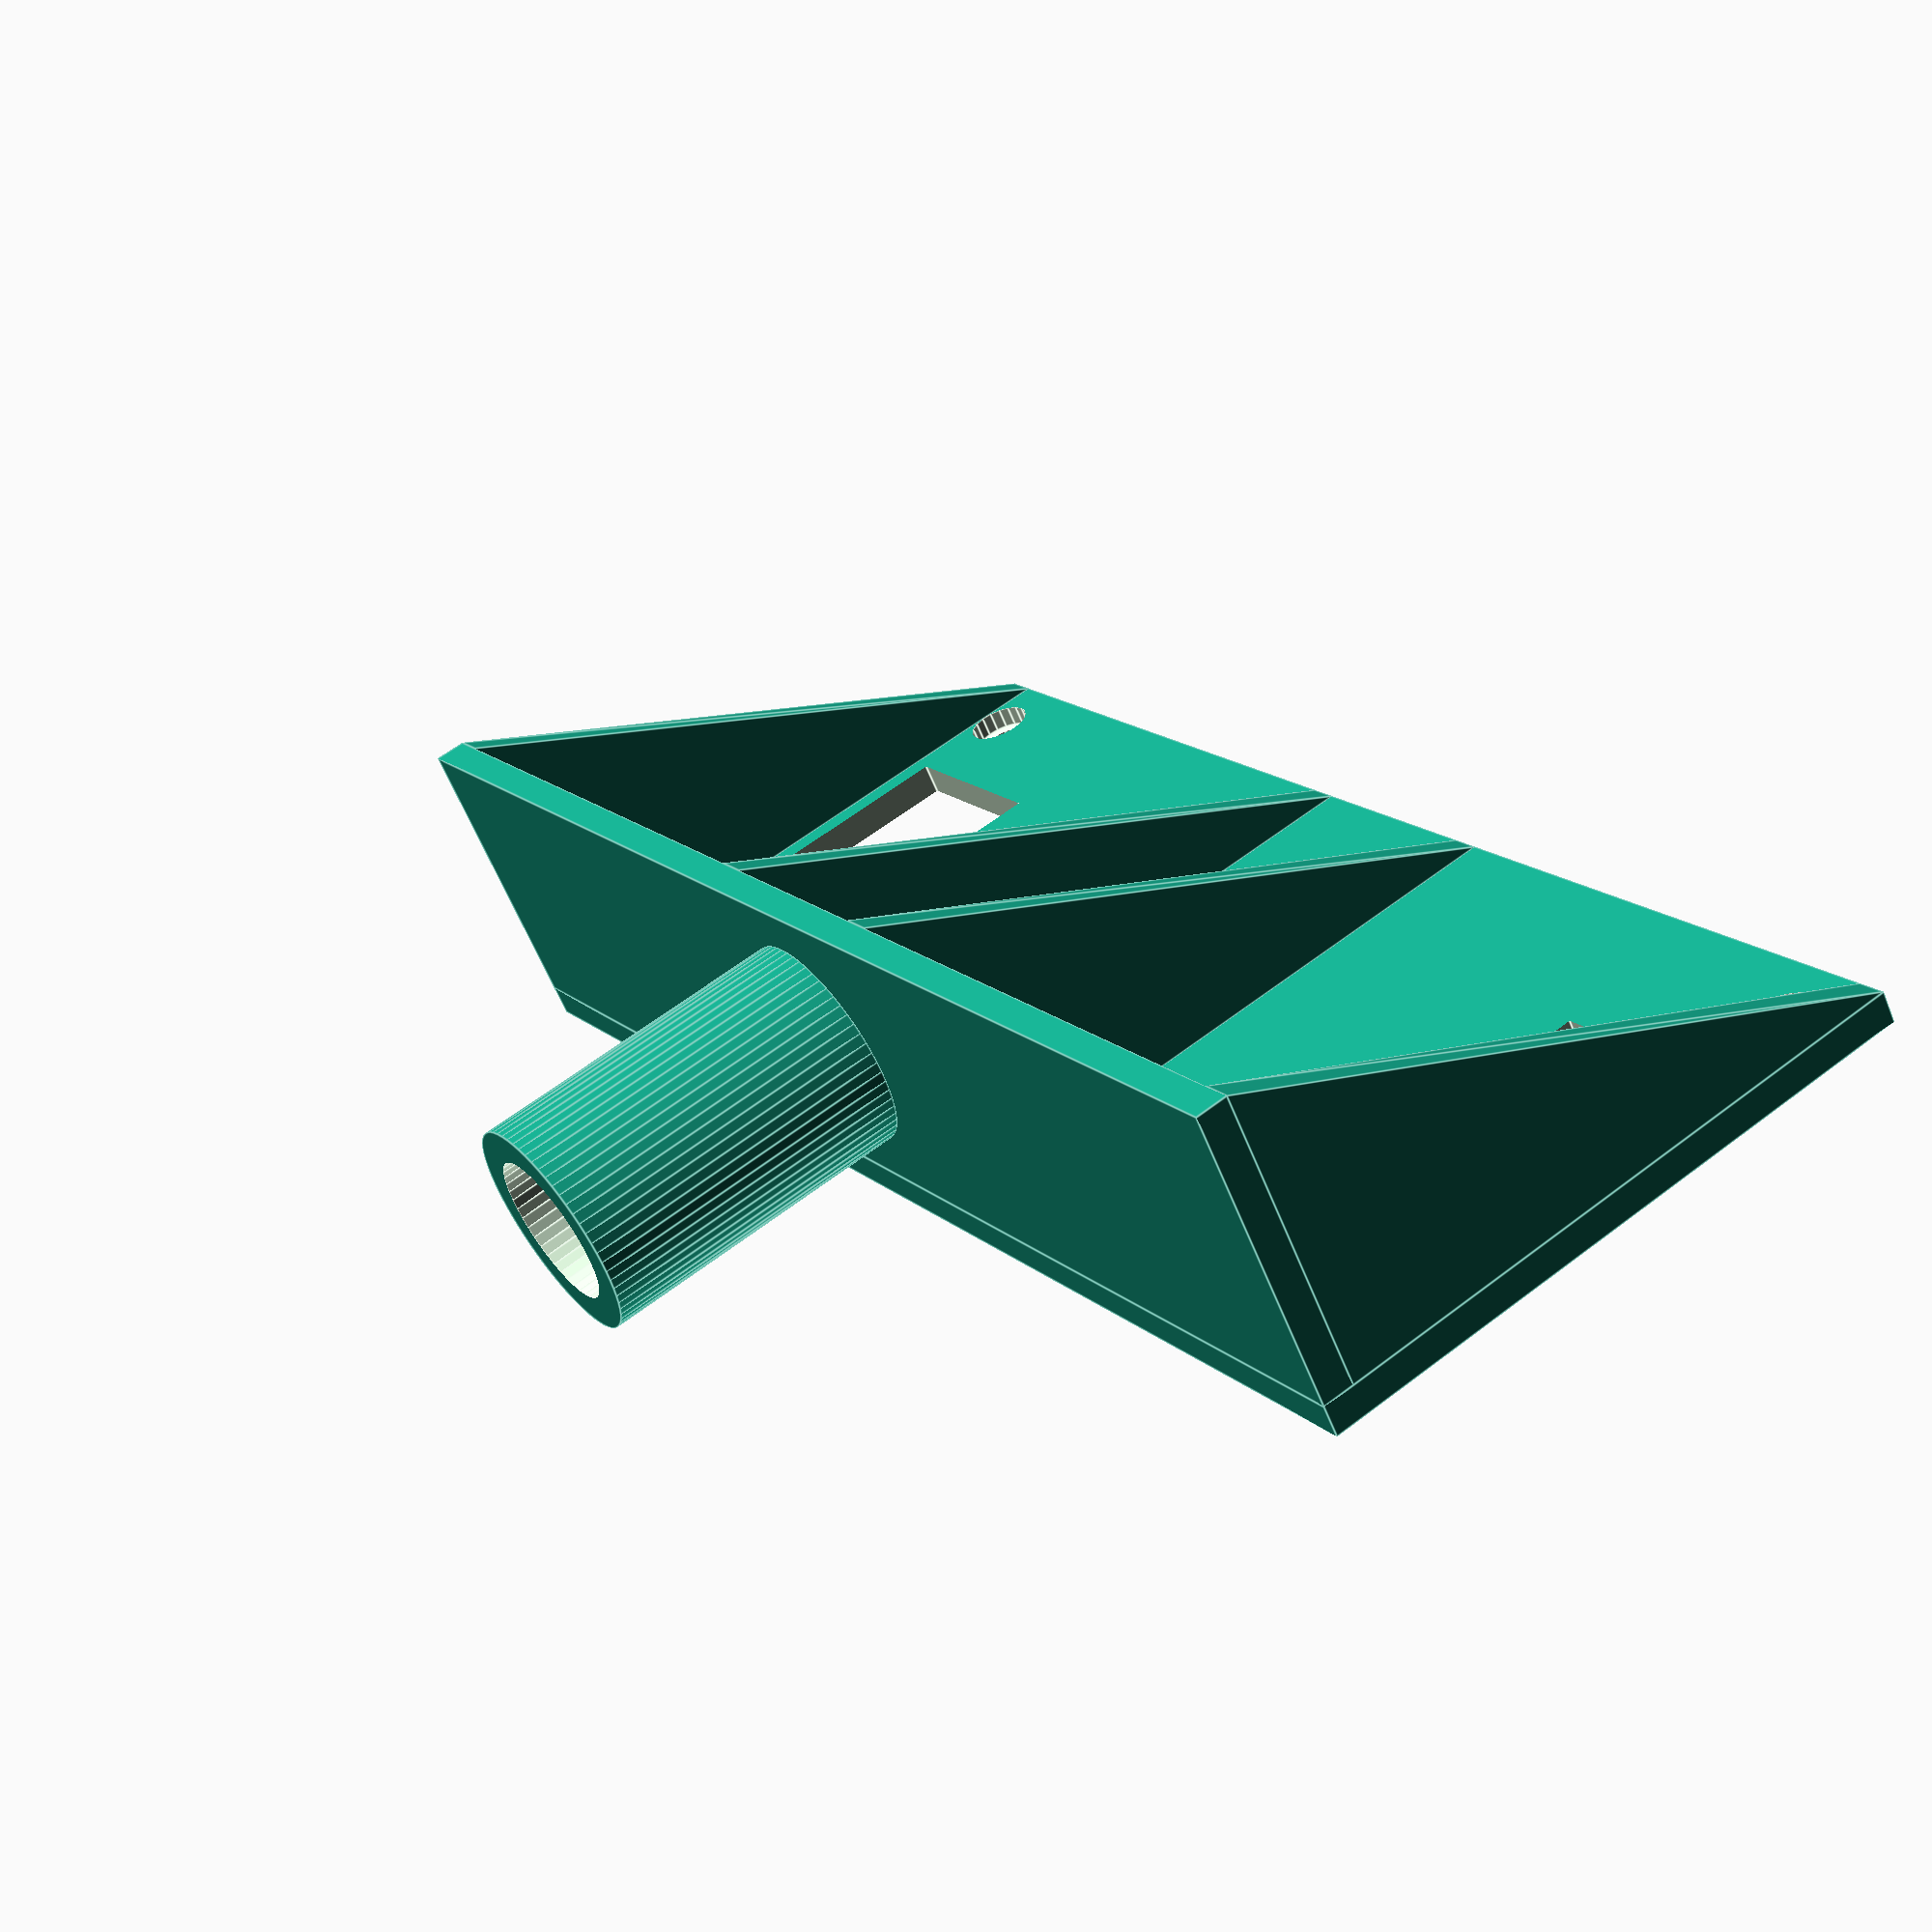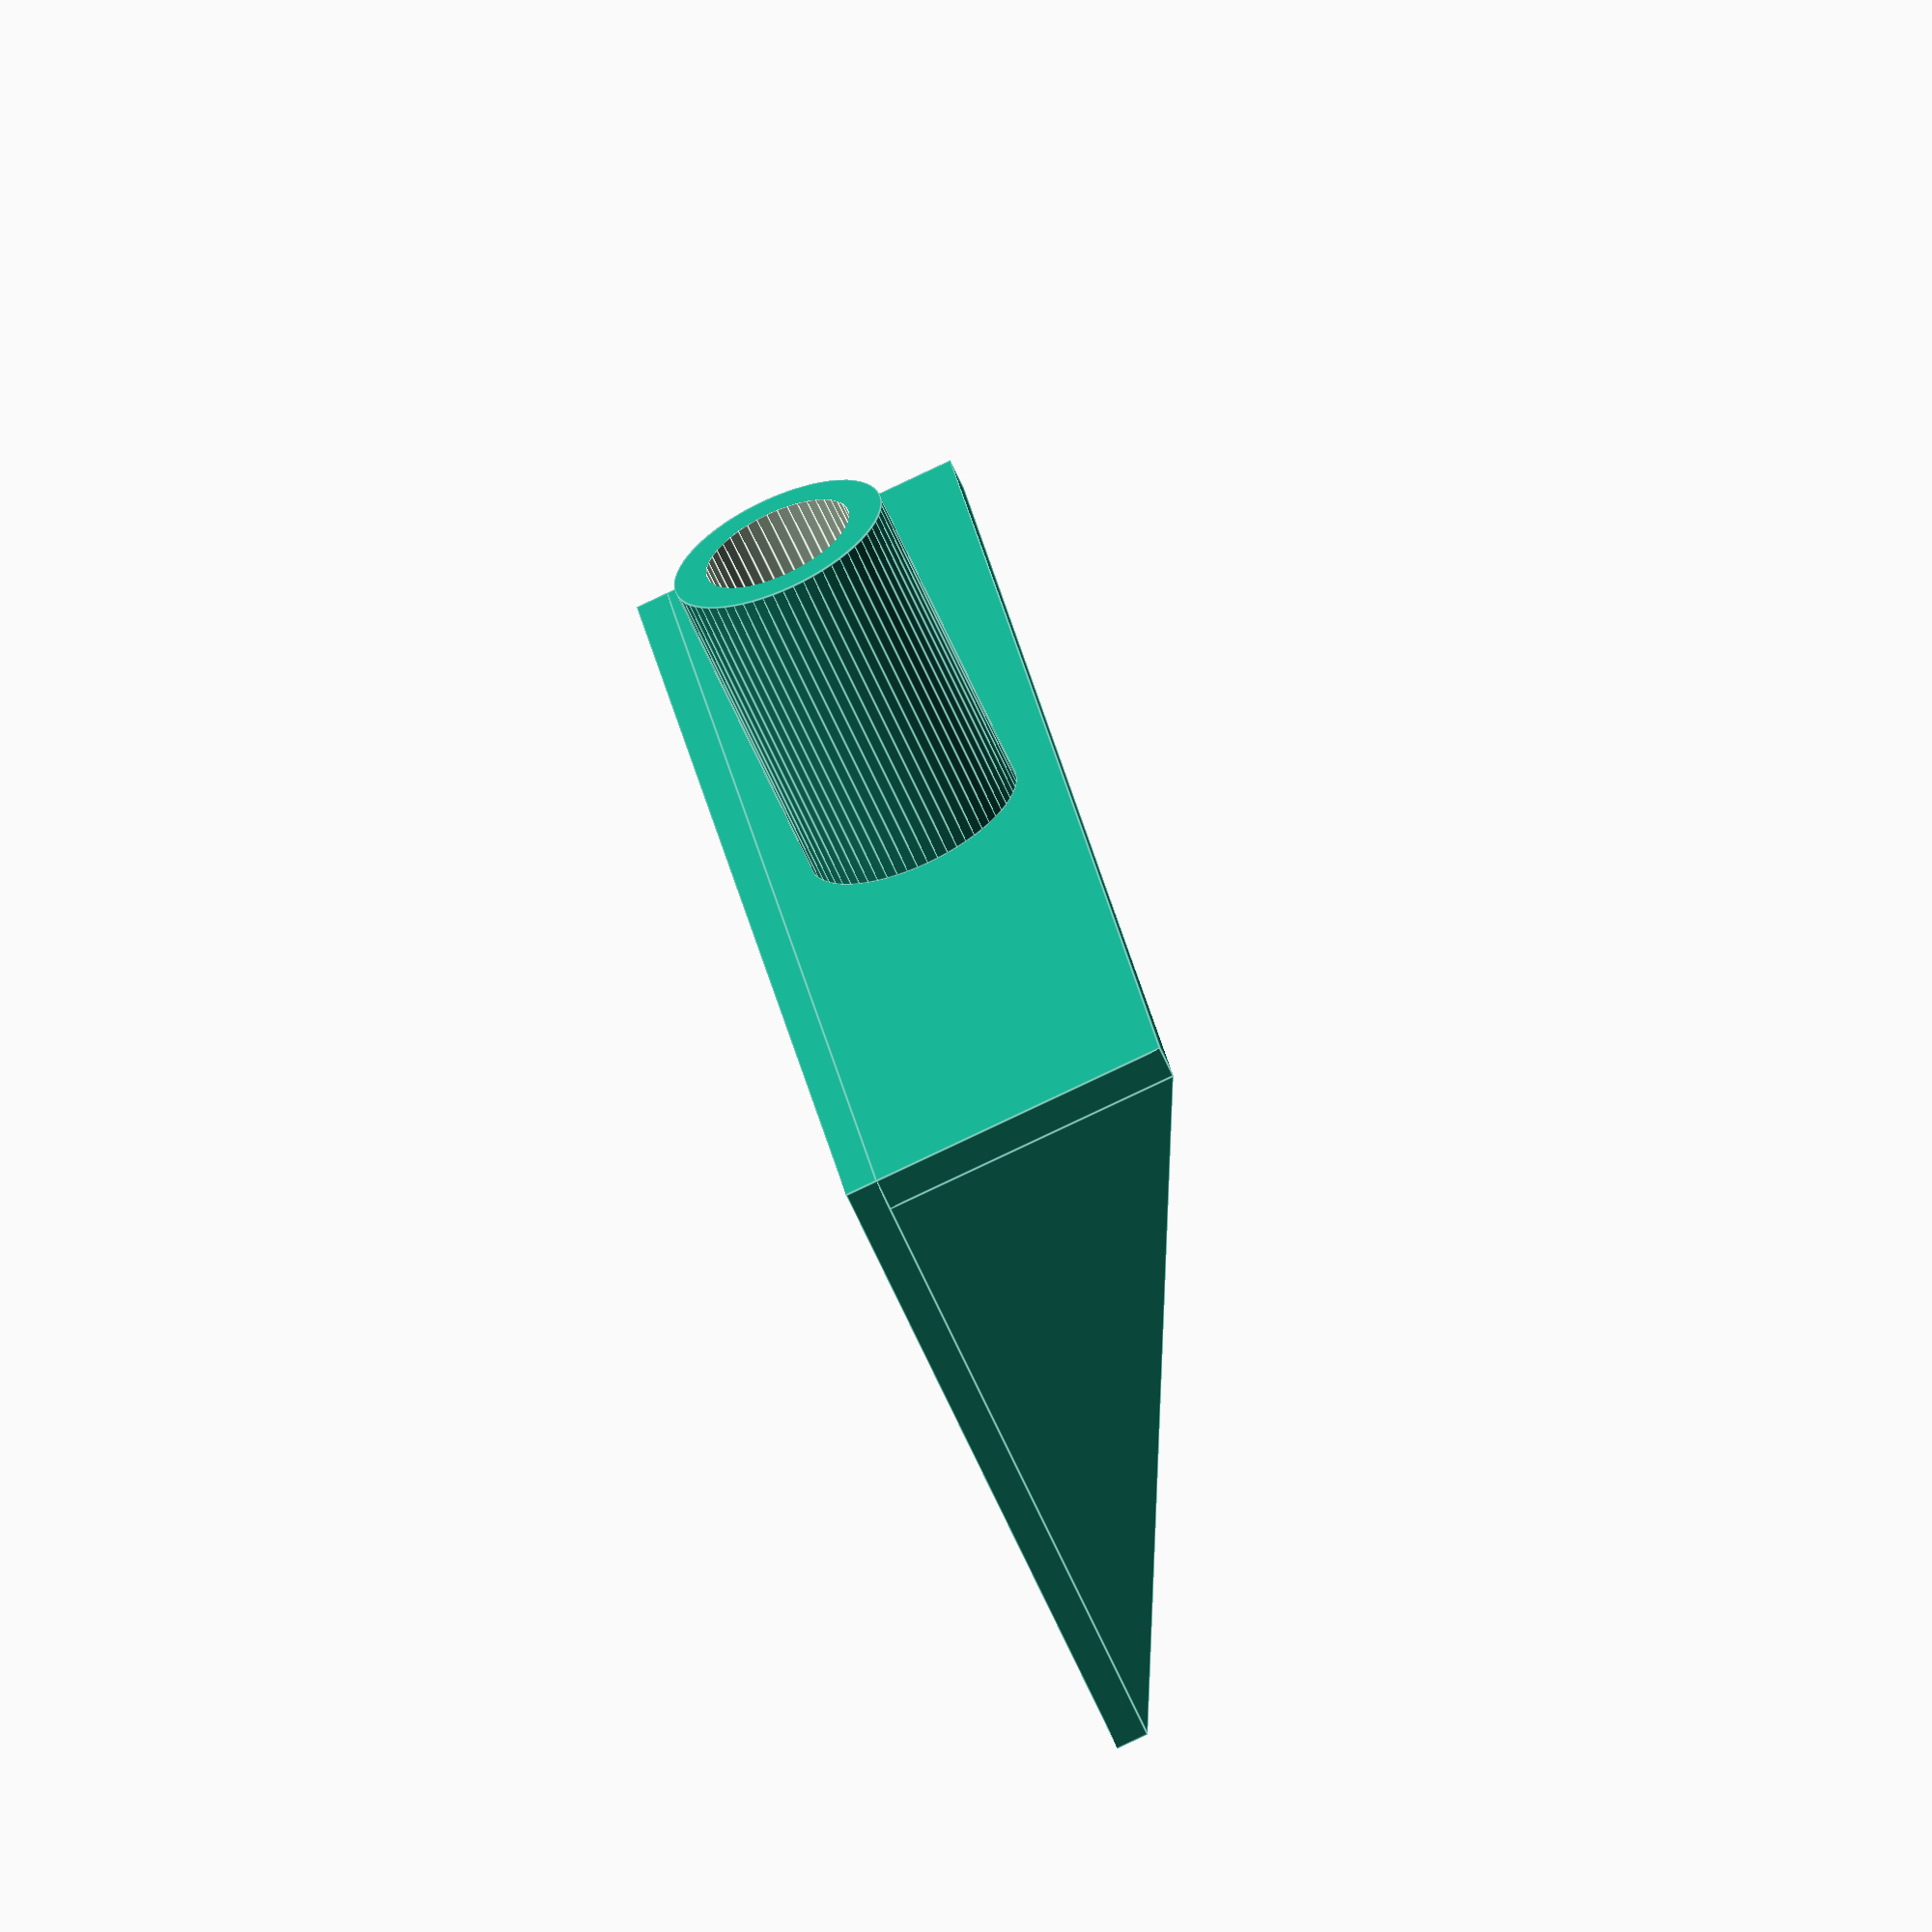
<openscad>
///////////////////////////////////////////////////////////////////////////////////
// 
// Tipping bucket rain gauge
//
// Designed by: Dan Bemowski
// Website    : http://dan.bemowski.info
// 
// This is for building a weather station rain gauge to connect to an arduino 
// microcontroller to measure rainfall amounts. The US standard diameter for a rain
// gauge is 8 in or 20.32 cm.  This was the measurement used to make the funnel.  I 
// use a height of 5 cm for the side wall as a splash guard and larger catchment 
// volume for heavier rainfalls.
//
// This project uses the standard tipping bucket method for measuring the rainfall.
// The tipping bucket is designed to hold a 4.25 mm neodymium disc magnet that will
// pass by a magnetic reed switch that will be attached to the arduino to measure
// the tipping bucket pulses.
//
// For calibrating the gauge, I am using the information from an instructables page
// that deals with connecting a small commercial tipping bucket rain sensor unit to
// an arduino.  The same information applies to this gauge which I am hoping will 
// be slightly more accurate than the small commercial versions.
// http://www.instructables.com/id/Arduino-Rain-Gauge-Calibration/
//
///////////////////////////////////////////////////////////////////////////////////

$fa=1;
$fs=1;

//I always use a fudge factor to fix an issue that happens in preview mode when
//difference is used. The issue is that hashed lines are shown at edges when
//hollowing out an area. Adding a small distance to the area being removed will
//prevent that hashing from showing.
fudge = 0.1;

//Here we define what we want to view
// available options are: base, funnel, tipping_bucket, base_bucket, base_support, all
view = "base_support";

//---------------------------------------------------------------------------------
//**** Funnel dimensions ****
//---------------------------------------------------------------------------------
bowl_h=40; //Funnel bowl height
bowl_r=101.6; //Funnel bowl radius
stem_h=10; //funnel stem height
stem_d=6; //Funnel stem diameter
funnel_wall_t=3; //Funnel wall thickness
splash_guard_d = 209.3; //Raised splash guard diameter
splash_guard_h = 50; //Raised splash guard height
funnel_offset_h = 30; //Funnel offset height

//---------------------------------------------------------------------------------
//**** Funnel cover case dimensions for the tipping bucket assembly ****
//---------------------------------------------------------------------------------
case_w = 60; //Case width
case_l = 140; //Case depth
case_h = 80; //Case height

case_t = 3; //Case wall thickness

//These values are to shave off the top part of the case that sticks into the funnel
//after it is drawn. The values are derived from the defined funnel dimensions. When 
//the funnel is drawn, the inside will then be smooth.
funnel_clearance_h = bowl_h; 
funnel_clearance_bottom_r = stem_d-funnel_wall_t;
funnel_clearance_top_r = bowl_r;

mount_hole_d = 8; //Mounting screw post diameter
screw_hole_d = 3; //Screw

//---------------------------------------------------------------------------------
//**** Tipping bucket ****
//---------------------------------------------------------------------------------
platform_w = 30; //Platform width
platform_l = 106.4; //Platform length 96.4
platform_z_offset = 0; //The offset distance of the platform in the Z direction
bucket_wall_t = 3;  //Thickness of the bucket walls

bucket_divider_h = 17; //Bucket divider height
bucket_divider_v_distance = 32; //Bucket divider height

pivot_arm_support_w = 7; //Pivot arm support_block width
pivot_arm_support_l = 8; //Pivot arm support_block length
pivot_arm_support_h = 5; //Pivot arm support_block height
pivot_peg_d = 3.8; //Pivot peg diameter
pivot_peg_l = 3; //Pivot peg length

magnet_holder_h = 2;
magnet_holder_outer_d = 6.2;
magnet_holder_inner_d = 4.4;

adjustment_standoff_h = 3.5;
adjustment_standoff_d = 10;
adjustment_standoff_spacing = 80;

//---------------------------------------------------------------------------------
//**** Base to hold the tipping bucket assembly ****
//---------------------------------------------------------------------------------
bucket_standoff_w = 4;
bucket_standoff_l = 12;
bucket_standoff_h = 18;

standoff_spacing = platform_w+0.7;

angled_support_w = 5;
angled_support_h = bucket_standoff_h/2;

reed_switch_board_w = 6.5;
reed_switch_board_h = 31;
reed_switch_board_d = 3;
reed_switch_board_offset_x = -4.2;
reed_switch_board_screw_hole_h = 8;

reed_switch_board_holder_offset_z = pivot_arm_support_h+1;
reed_switch_board_holder_h = 30;

reed_switch_board_top_slot_h = 7;
reed_switch_board_top_slot_d = reed_switch_board_d+1;

tipping_bucket_peg_hole_d = 4.5;
tipping_bucket_peg_hole_slot_h = 6;
tipping_bucket_peg_hole_slot_slide_h = 8;

main_base_w = 60;
main_base_l = 140;
main_base_t = 3;

platform_lip_w = 52;
platform_lip_l = 132;
platform_lip_t = 1;

main_base_offset_h = -16;

base_adjustment_standoff_h = 1.32;
base_adjustment_standoff_spacing = 77.7;
base_adjustment_screw_hole_d = 2.9;

side_wall_h = 28;

mounting_pipe_l = 30;
//A standard 3/4" PVC pipe inside diameter is 0.824 in or 20.93 mm, so I made this 
//slightly smaller so it would fit inside the 3/4" pipe
mounting_pipe_od = 20.25; 
//This will give us a 6.25 mm or ~1/4 in wall thickness for the attachment nipple
//which will give it good strength.
mounting_pipe_id = 14;

mounting_screw_head_t = 2;
mounting_screw_head_d = 6;

bucket_drain_w = 30;
bucket_drain_l = 19;
bucket_drain_recess = 2;
bucket_drain_edge_offset = 1;
bucket_drain_hole_w = 4.3;
bucket_drain_hole_l = 6;
//---------------------------------------------------------------------------------

/**
 * funnel_cover - This is the rain catchment funnel with the attached cover for the
 *                tipping bucket assembly.  
 */
module funnel_cover() {
    difference() {
        //Create the funnel cover case
        case();
        //Shave the top for smoothing the inside of the funnel
        translate([0, 0, funnel_clearance_h-1]) cylindrical_coupling(h=funnel_clearance_h,r1=funnel_clearance_bottom_r,r2=funnel_clearance_top_r);
    }
    //Create the top splash guard
    translate([0, 0, funnel_offset_h+splash_guard_h]) pipe(od=splash_guard_d, id=splash_guard_d-(funnel_wall_t*2), height=splash_guard_h);
    //Add the main funnel
    translate([0, 0, funnel_offset_h]) funnel();
}

/**
 * funnel - Used to create a funnel
 */
module funnel() {
    translate([0, 0, stem_h]) {
        difference() {
            cylindrical_coupling(h=bowl_h,r1=(stem_d/2)+funnel_wall_t,r2=bowl_r+funnel_wall_t);
            cylindrical_coupling(h=bowl_h+1,r1=(stem_d/2),r2=bowl_r);
        }
    }
    pipe(od=stem_d+(funnel_wall_t*2), id=stem_d, height=stem_h);
}

/**
 * pipe - Used to create a pipe with a defined outside and inside diameter and 
 *        height/length
 */
module pipe(od=10, id=7, height=10) {
    difference() {
        cylinder(d=od, h=height);
        translate([0,0,-1]) cylinder(d=id, h=height+2);
    }
}

/**
 * case - Used to create the box shroud for the tipping bucket assembly with 
 *        mounting screw standoffs
 */
module case() {
    difference() {
        translate([-(case_w/2), -(case_l/2), -16]) cube([case_w, case_l, case_h]);
        translate([-(case_w/2)+case_t, -(case_l/2)+case_t, -17]) cube([case_w-(case_t*2), case_l-(case_t*2), 82]);
    }
    for(x=[-1, 1], y=[-1, 1]) {
        difference() {
            translate([x*((case_w/2)-(mount_hole_d/1.35)), y*((case_l/2)-(mount_hole_d/1.35)), -14.75]) cylinder(case_h, d=mount_hole_d);
            translate([x*((case_w/2)-(mount_hole_d/1.35)), y*((case_l/2)-(mount_hole_d/1.35)), -14.75]) cylinder(case_h, d=screw_hole_d);
        }
    }
}

/**
 * bucket - Used to create the tipping bucket
 */
module bucket() {
    translate([0, 0, pivot_arm_support_h]) {
        difference() {
            union() {
                //main bucket platform
                translate([-(platform_w/2), -(platform_l/2), platform_z_offset]) cube([platform_w, platform_l, bucket_wall_t]);

                //pivot 1
                translate([(platform_w/2)-pivot_arm_support_w, -4, platform_z_offset-pivot_arm_support_h]) cube([pivot_arm_support_w, pivot_arm_support_l, pivot_arm_support_h]);
                translate([(platform_w/2)-pivot_arm_support_w, 0, platform_z_offset-pivot_arm_support_h]) rotate([90, 0, 90]) cylinder(d=pivot_arm_support_l, h=pivot_arm_support_w);
                translate([(platform_w/2), 0, platform_z_offset-pivot_arm_support_h]) rotate([90, 0, 90]) cylinder(d=pivot_peg_d, h=pivot_peg_l);

                //pivot 2
                translate([-(platform_w/2), -4, platform_z_offset-pivot_arm_support_h]) cube([pivot_arm_support_w, pivot_arm_support_l, pivot_arm_support_h]);
                translate([-(platform_w/2), 0, platform_z_offset-pivot_arm_support_h]) rotate([90, 0, 90]) cylinder(d=pivot_arm_support_l, h=pivot_arm_support_w);
                translate([-(platform_w/2)-pivot_peg_l, 0, platform_z_offset-pivot_arm_support_h]) rotate([90, 0, 90])  cylinder(d=pivot_peg_d, h=pivot_peg_l);

                //bucket divider
                translate([(platform_w/2), 0, platform_z_offset+bucket_wall_t]) rotate([0, 270, 0]) Triangle(a=(bucket_divider_v_distance/2), b=bucket_divider_h, angle=90, height=platform_w);
                translate([-(platform_w/2), 0, platform_z_offset+bucket_wall_t]) rotate([180, 270, 0]) Triangle(a=(bucket_divider_v_distance/2), b=bucket_divider_h, angle=90, height=platform_w);

                //bucket sides
                translate([(platform_w/2), 0, platform_z_offset+bucket_wall_t]) rotate([0, 270, 0]) Triangle(a=platform_l/2, b=bucket_divider_h, angle=90, height=3);
                translate([-(platform_w/2)+bucket_wall_t, 0, platform_z_offset+bucket_wall_t]) rotate([0, 270, 0]) Triangle(a=platform_l/2, b=bucket_divider_h, angle=90, height=3);
                translate([(platform_w/2)-bucket_wall_t, 0, platform_z_offset+bucket_wall_t]) rotate([180, 270, 0]) Triangle(a=platform_l/2, b=bucket_divider_h, angle=90, height=3);
                translate([-(platform_w/2), 0, platform_z_offset+bucket_wall_t]) rotate([180, 270, 0]) Triangle(a=platform_l/2, b=bucket_divider_h, angle=90, height=3);

                //round magnet holder for
                difference() {
                    translate([-(platform_w/2)-magnet_holder_h, 0, platform_z_offset+16.5]) rotate([90, 0, 90]) cylinder(d=magnet_holder_outer_d, h=magnet_holder_h);
                    translate([-(platform_w/2)-magnet_holder_h-(fudge/2), 0, platform_z_offset+16.5]) rotate([90, 0, 90]) cylinder(d=magnet_holder_inner_d, h=magnet_holder_h);
                }
                //offset weight to balance the other side
                translate([(platform_w/2), 0, platform_z_offset+16.5]) rotate([90, 0, 90]) cylinder(d=magnet_holder_outer_d, h=magnet_holder_h);
                //adjustment standoffs
                difference() {
                    translate([0, adjustment_standoff_spacing/2, platform_z_offset-(adjustment_standoff_h/2)]) rotate([20, 0, 0]) cylinder(d=adjustment_standoff_d, h=adjustment_standoff_h);
                    translate([-4, adjustment_standoff_spacing/2, platform_z_offset+3]) cube([8, 8, 1]);
                }
                difference() {
                    translate([0, -(adjustment_standoff_spacing/2), platform_z_offset-(adjustment_standoff_h/2)]) rotate([-20, 0, 0]) cylinder(d=adjustment_standoff_d, h=adjustment_standoff_h);
                    translate([-4, -48, platform_z_offset+bucket_wall_t]) cube([8, 8, 1]);
                }
            }
            //hollow out the bucket divider
            translate([(platform_w-(pivot_arm_support_w*2))/2, -(fudge/2), platform_z_offset-(fudge/2)]) rotate([0, 270, 0]) Triangle(a=(bucket_divider_v_distance/2), b=bucket_divider_h, angle=90, height=platform_w-(pivot_arm_support_w*2));
            translate([-(platform_w-(pivot_arm_support_w*2))/2, (fudge/2), platform_z_offset-(fudge/2)]) rotate([180, 270, 0]) Triangle(a=(bucket_divider_v_distance/2), b=bucket_divider_h, angle=90, height=platform_w-(pivot_arm_support_w*2));
            
            //shave off the corners to the same angle as the standoffs
            translate([0, adjustment_standoff_spacing/2-(fudge/2), platform_z_offset-adjustment_standoff_h-(fudge*1.31)]) rotate([20, 0, 0]) cube([platform_w+fudge, adjustment_standoff_d*4, adjustment_standoff_h], center=true);
            translate([0, -(adjustment_standoff_spacing/2)-(fudge/2), platform_z_offset-adjustment_standoff_h-(fudge*1.31)]) rotate([-20, 0, 0]) cube([platform_w+fudge, adjustment_standoff_d*4, adjustment_standoff_h], center=true);
        }
    }
}

/**
 * base - Used to create the base mounting platform that holds the tipping bucket
 *        and the magnetic reed switch.  It also has a side mounting nipple to 
 *        attach to a standard PVC pipe.
 */
module base() {
    // uprights for holding tipping bucket
    difference() {
        union() {
            translate([standoff_spacing/2, -(bucket_standoff_l/2), main_base_offset_h+main_base_t+platform_lip_t]) cube([bucket_standoff_w, bucket_standoff_l, bucket_standoff_h]);
            translate([-(standoff_spacing/2)-bucket_standoff_w, -(bucket_standoff_l/2), main_base_offset_h+main_base_t+platform_lip_t]) cube([bucket_standoff_w, bucket_standoff_l, bucket_standoff_h]);
            translate([-(standoff_spacing/2)-bucket_standoff_w, -(bucket_standoff_l/2), angled_support_w]) rotate([0, 90, 90]) Triangle(a=angled_support_w, b=angled_support_h, angle=90, height=bucket_standoff_l);
            translate([-(standoff_spacing/2)-bucket_standoff_w-angled_support_w, -(bucket_standoff_l/2), angled_support_w]) cube([angled_support_w, bucket_standoff_l, reed_switch_board_holder_h]);
            translate([-(standoff_spacing/2)-bucket_standoff_w-angled_support_w, 0, reed_switch_board_holder_h+angled_support_w]) rotate([0, 90, 0]) cylinder(d=bucket_standoff_l, h=angled_support_w);
        }
        // slot for magnetic reed switch
        translate([-((standoff_spacing/2)+bucket_standoff_w+reed_switch_board_d)-(fudge/2), reed_switch_board_offset_x, reed_switch_board_holder_offset_z]) cube([reed_switch_board_d+fudge, reed_switch_board_w, reed_switch_board_h]);
        //slightly deeper slot space at top for wire connection on reed switch board
        translate([-((standoff_spacing/2)+bucket_standoff_w+reed_switch_board_d+1), reed_switch_board_offset_x, reed_switch_board_h]) cube([reed_switch_board_top_slot_d, reed_switch_board_w, reed_switch_board_top_slot_h]);
        // screw mounting hole for reed switch
        translate([-(standoff_spacing/2)-bucket_standoff_w-angled_support_w-(fudge/2), (reed_switch_board_w/2)+reed_switch_board_offset_x, reed_switch_board_screw_hole_h]) rotate([0, 90, 0]) cylinder(d=1.25, h=8+fudge);
        // hole for wire
        translate([-(standoff_spacing/2)-bucket_standoff_w-angled_support_w-(fudge/2), (reed_switch_board_w/2)+reed_switch_board_offset_x, 36.5]) rotate([0, 90, 0]) cylinder(d=3.25, h=3+fudge);
        //slots for the tipping bucket pegs to rest in
        translate([-((standoff_spacing/2)+(bucket_standoff_w/3)), -(tipping_bucket_peg_hole_d/2), 0]) cube([standoff_spacing+((bucket_standoff_w/3)*2), tipping_bucket_peg_hole_d, tipping_bucket_peg_hole_slot_h]);
        translate([-((standoff_spacing/2)+((bucket_standoff_w/3)*2)), 0, 0]) rotate([0, 90, 0]) cylinder(d=tipping_bucket_peg_hole_d, h=(standoff_spacing+((bucket_standoff_w/3)*2)*2));
        translate([-((standoff_spacing/2)+0.25), -(tipping_bucket_peg_hole_d/2), tipping_bucket_peg_hole_slot_slide_h+fudge]) rotate([0, 90, 90]) Triangle(a=bucket_standoff_w+(fudge/2), b=tipping_bucket_peg_hole_slot_slide_h, angle=90, height=tipping_bucket_peg_hole_d);
        translate([((standoff_spacing/2)+0.25), (tipping_bucket_peg_hole_d/2), tipping_bucket_peg_hole_slot_slide_h+fudge]) rotate([0, 90, 270]) Triangle(a=bucket_standoff_w+(fudge/2), b=tipping_bucket_peg_hole_slot_slide_h, angle=90, height=tipping_bucket_peg_hole_d);
    }

    // main base
    difference() {
        union() {
            // base platform
            translate([-(main_base_w/2), -(main_base_l/2), main_base_offset_h]) cube([main_base_w, main_base_l, main_base_t]);
            // platform lip
            translate([-(platform_lip_w/2), -(platform_lip_l/2), main_base_offset_h+main_base_t]) cube([platform_lip_w, platform_lip_l, platform_lip_t]);
            // bucket tipping adjustment stands
            translate([0, -(base_adjustment_standoff_spacing/2), main_base_offset_h+main_base_t+platform_lip_t]) cylinder(d=adjustment_standoff_d, h=base_adjustment_standoff_h);
            translate([0, (base_adjustment_standoff_spacing/2), main_base_offset_h+main_base_t+platform_lip_t]) cylinder(d=adjustment_standoff_d, h=base_adjustment_standoff_h);
        }
        //hole for wire to drop through to mounting pipe
        translate([-(standoff_spacing/2)-bucket_standoff_w-((angled_support_w*2)/3), 0, main_base_offset_h-(fudge/2)]) cylinder(d=4, h=main_base_t+platform_lip_t+fudge);
        
        //screw holes to attach to the funnel
        for(x=[-1, 1], y=[-1, 1]) {
            translate([x*((case_w/2)-(mount_hole_d/1.35)), y*((case_l/2)-(mount_hole_d/1.35)), main_base_offset_h-(fudge/2)]) cylinder(d=screw_hole_d+0.75, h=base_adjustment_standoff_h+platform_lip_t+main_base_t+fudge);
            //translate([x*((case_w/2)-(mount_hole_d/1.35)), y*((case_l/2)-(mount_hole_d/1.35)), main_base_offset_h-(fudge/2)]) cylinder(d=mounting_screw_head_d, h=mounting_screw_head_t+(fudge/2));
        }
        // bucket adjustment screw holes
        translate([0, -(base_adjustment_standoff_spacing/2), main_base_offset_h-(fudge/2)]) cylinder(d=base_adjustment_screw_hole_d, h=base_adjustment_standoff_h+platform_lip_t+main_base_t+fudge);
        translate([0, (base_adjustment_standoff_spacing/2), main_base_offset_h-(fudge/2)]) cylinder(d=base_adjustment_screw_hole_d, h=base_adjustment_standoff_h+platform_lip_t+main_base_t+fudge);
        
        // left bucket drain
        translate([-(bucket_drain_w/2), -(platform_lip_l/2)+bucket_drain_edge_offset, main_base_offset_h+main_base_t+platform_lip_t-bucket_drain_recess]) cube([bucket_drain_w, bucket_drain_l, bucket_drain_recess+(fudge/2)]);
        
        for(x=[-15, -9.9, -4.7, 0.60, 5.7, 10.7]) {
            for(y=[-65, -58.5, -52]) {
                translate([x, y, main_base_offset_h-(fudge/2)]) cube([bucket_drain_hole_w, bucket_drain_hole_l, main_base_t+platform_lip_t+fudge]);
            }
        }
        
        // right bucket drain
        translate([-(bucket_drain_w/2), (platform_lip_l/2)-bucket_drain_edge_offset-bucket_drain_l, main_base_offset_h+main_base_t+platform_lip_t-bucket_drain_recess]) cube([bucket_drain_w, bucket_drain_l, bucket_drain_recess+(fudge/2)]);
        
        for(x=[-15, -9.9, -4.7, 0.60, 5.7, 10.7]) {
            for(y=[59, 52.5, 46]) {
                translate([x, y, main_base_offset_h-(fudge/2)]) cube([bucket_drain_hole_w, bucket_drain_hole_l, main_base_t+platform_lip_t+fudge]);
            }
        }
    }
}

/**
 * basesupport - Used to create the base mounting platform that holds the tipping bucket
 *               and the magnetic reed switch.  It also has a side mounting nipple to 
 *               attach to a standard PVC pipe.
 */
module base_support() {
    // main base
    difference() {
        union() {
            // base platform
            translate([-(main_base_w/2), -(main_base_l/2), main_base_offset_h]) cube([main_base_w, main_base_l, main_base_t]);
            
            //sides for mounting
            translate([-(main_base_w/2), -(main_base_l/2), main_base_offset_h-side_wall_h]) cube([main_base_t, main_base_l, side_wall_h]);
            translate([-(main_base_w/2)+main_base_t, -(main_base_l/2), main_base_offset_h]) rotate([270, 0, 0]) Triangle(a=side_wall_h, b=main_base_w-main_base_t, angle=90, height=main_base_t);
            translate([-(main_base_w/2)+main_base_t, (main_base_l/2)-main_base_t, main_base_offset_h]) rotate([270, 0, 0]) Triangle(a=side_wall_h, b=main_base_w-main_base_t, angle=90, height=main_base_t);
            translate([-(main_base_w/2)+main_base_t, -((mounting_pipe_od/2)+main_base_t), main_base_offset_h]) rotate([270, 0, 0]) Triangle(a=side_wall_h, b=main_base_w-main_base_t, angle=90, height=main_base_t);
            translate([-(main_base_w/2)+main_base_t, (mounting_pipe_od/2), main_base_offset_h]) rotate([270, 0, 0]) Triangle(a=side_wall_h, b=main_base_w-main_base_t, angle=90, height=main_base_t);
            
            //mounting pipe
            translate([-((main_base_w/2)+mounting_pipe_l), 0, main_base_offset_h-(side_wall_h/2)]) rotate([0, 90, 0]) cylinder(d=mounting_pipe_od, h=mounting_pipe_l);
        }
        //hole for wire to drop through to mounting pipe
        translate([-(standoff_spacing/2)-bucket_standoff_w-((angled_support_w*2)/3), 0, main_base_offset_h-(fudge/2)]) cylinder(d=4, h=main_base_t+platform_lip_t+fudge);
        
        //hollow out the mounting pipe
        translate([-((main_base_w/2)+mounting_pipe_l)-(fudge/2), 0, main_base_offset_h-(side_wall_h/2)]) rotate([0, 90, 0]) cylinder(d=mounting_pipe_id, h=mounting_pipe_l+main_base_t+fudge);
        
        //screw holes to attach to the funnel
        for(x=[-1, 1], y=[-1, 1]) {
            translate([x*((case_w/2)-(mount_hole_d/1.35)), y*((case_l/2)-(mount_hole_d/1.35)), main_base_offset_h-(fudge/2)]) cylinder(d=screw_hole_d+0.75, h=base_adjustment_standoff_h+platform_lip_t+main_base_t+fudge);
            translate([x*((case_w/2)-(mount_hole_d/1.35)), y*((case_l/2)-(mount_hole_d/1.35)), main_base_offset_h-(fudge/2)]) cylinder(d=mounting_screw_head_d, h=mounting_screw_head_t+(fudge/2));
        }
        // bucket adjustment screw holes
        translate([0, -(base_adjustment_standoff_spacing/2), main_base_offset_h-(fudge/2)]) cylinder(d=base_adjustment_screw_hole_d+4, h=base_adjustment_standoff_h+platform_lip_t+main_base_t+fudge);
        translate([0, (base_adjustment_standoff_spacing/2), main_base_offset_h-(fudge/2)]) cylinder(d=base_adjustment_screw_hole_d+4, h=base_adjustment_standoff_h+platform_lip_t+main_base_t+fudge);
        
        // left bucket drain
        translate([-(bucket_drain_w/2), -(platform_lip_l/2)+bucket_drain_edge_offset, main_base_offset_h+main_base_t+platform_lip_t-bucket_drain_recess-3]) cube([bucket_drain_w, bucket_drain_l, bucket_drain_recess+3+(fudge/2)]);
        
        // right bucket drain
        translate([-(bucket_drain_w/2), (platform_lip_l/2)-bucket_drain_edge_offset-bucket_drain_l, main_base_offset_h+main_base_t+platform_lip_t-bucket_drain_recess-3]) cube([bucket_drain_w, bucket_drain_l, bucket_drain_recess+3+(fudge/2)]);
        
    }
}

/**
 * cylindrical_coupling - This is the module used to create the sweeping funnel design 
 */
module cylindrical_coupling(h,r1,r2,shape=0.5, kernel="sigmoid", slices=100) {
    // Method:
    //  1. Calculate transition polygon using the selected kernel function
    //  2. Scale to desired size
    
    // Kernels
    function sigmoid(a,x) =-0.5+ 1 / (1+exp(-a*x));
    function tanh(a,x) = (1-exp(-2*a*x)) /(1+exp(-2*a*x));
    function nonlinear1(a,x) = a*x/sqrt(1+pow(a*x,2));
    function nonlinear2(a,x) = a*x/(1+abs(a*x));
    function linear(a,x) = a*x;
    
    // Select kernel
    function shape_func(a,x) = 
        (kernel=="sigmoid") ? sigmoid(a,x) : 
            (kernel=="tanh") ? tanh(a,x) : 
                (kernel=="linear") ? linear(a,x)  :
                    (kernel=="nonlinear1") ? nonlinear1(a,x) :
                        (kernel=="nonlinear2") ? nonlinear2(a,x) :
                            sigmoid(a,x); echo("WARNING: Unknown kernel. Using sigmoid");
              
    // Draw relative to x=[-10,10]
    x_min = -10;
    x_max = 10;
    x_span = x_max - x_min;
    x_step = x_span / slices;
    x = [for (i=[x_min:x_step:x_max+x_step]) i];

    // Derive y range
    y_max = shape_func(shape, x_max+x_step);
    y_min = shape_func(shape, x_min);
    y_span = y_max - y_min;
    
    // Calc scaling parameters
    y_scale = 1/y_span; 
    h_scale = h/x_span;
    L = r2-r1;
    
    // Generate polygon
    reducer_points = [for (i = [0:slices]) [r1+0.5*L+L*y_scale*shape_func(shape,x[i]),x[i]]];
    points = concat(reducer_points, [[0,x_max],[0,x_min]]);

    // Draw
    rotate_extrude()
    scale([1,h_scale,1])
    translate([0,x_max,0])polygon(points);
             
}

/* 
 * Triangle - module for making triangles and prisms
 *	 a: Length of side a
 *	 b: Length of side b
 *	 angle: angle at point angleAB
 */
module Triangle(
			a, b, angle, height=1, heights=undef,
			center=undef, centerXYZ=[false,false,false])
{
	// Calculate Heights at each point
	heightAB = ((heights==undef) ? height : heights[0])/2;
	heightBC = ((heights==undef) ? height : heights[1])/2;
	heightCA = ((heights==undef) ? height : heights[2])/2;
	centerZ = (center || (center==undef && centerXYZ[2]))?0:max(heightAB,heightBC,heightCA);

	// Calculate Offsets for centering
	offsetX = (center || (center==undef && centerXYZ[0]))?((cos(angle)*a)+b)/3:0;
	offsetY = (center || (center==undef && centerXYZ[1]))?(sin(angle)*a)/3:0;
	
	pointAB1 = [-offsetX,-offsetY, centerZ-heightAB];
	pointAB2 = [-offsetX,-offsetY, centerZ+heightAB];
	pointBC1 = [b-offsetX,-offsetY, centerZ-heightBC];
	pointBC2 = [b-offsetX,-offsetY, centerZ+heightBC];
	pointCA1 = [(cos(angle)*a)-offsetX,(sin(angle)*a)-offsetY, centerZ-heightCA];
	pointCA2 = [(cos(angle)*a)-offsetX,(sin(angle)*a)-offsetY, centerZ+heightCA];

	polyhedron(
		points=[	pointAB1, pointBC1, pointCA1,
					pointAB2, pointBC2, pointCA2 ],
		faces=[	
			[0, 1, 2],
			[3, 5, 4],
			[0, 3, 1],
			[1, 3, 4],
			[1, 4, 2],
			[2, 4, 5],
			[2, 5, 0],
			[0, 5, 3] ] );
}


// available options are: base, funnel, tipping_bucket, base_bucket, all

if (view == "base") {
    base();
} else if (view == "funnel") {
    translate([0, 0, 130]) {
        rotate([180, 0, 0]) {
            funnel_cover();
        }
    }
} else if (view == "tipping_bucket") {
    bucket();
} else if (view == "base_support") {
    base_support();
} else if (view == "base_bucket") {
    base();
    rotate([-20, 0, 0]) bucket();
} else if (view == "all") {
    base();
    rotate([-20, 0, 0]) bucket();
    funnel_cover();
} else {
    echo("UNKNOWN VIEW SELECTED. Set the view variable to define the view");
}

</openscad>
<views>
elev=241.4 azim=32.4 roll=338.0 proj=p view=edges
elev=84.4 azim=198.3 roll=115.2 proj=o view=edges
</views>
